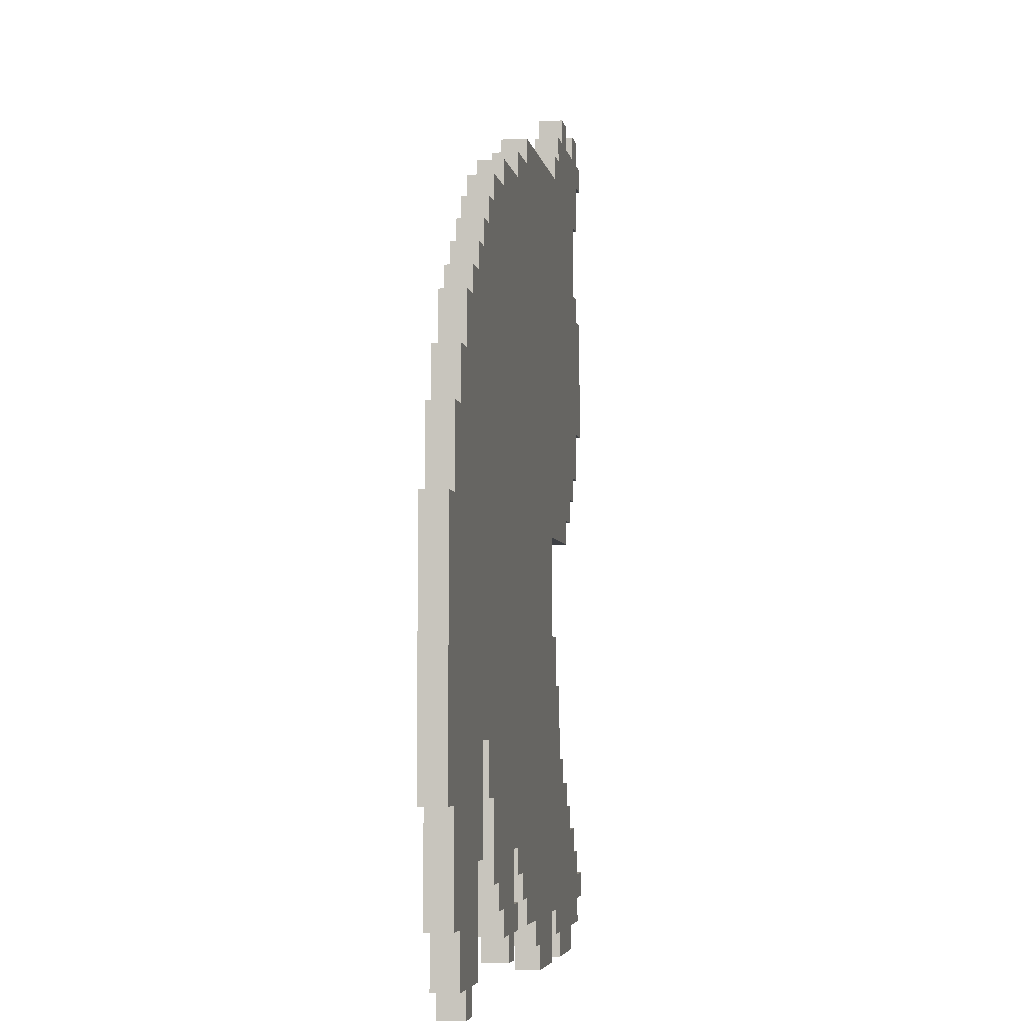
<metadata>
{"format":"obj","ext":"obj","renderer":"f3d","projection":"perspective","resolution":1024,"background":"white","views":[{"elev":-4.9,"azim":-80.1,"up":"+Z"}]}
</metadata>
<code>
g twitter bird projectile
v 4 0 1
v 4 0 -9
v 4 1 1
v 4 1 -9
v 5 0 4
v 5 0 1
v 5 0 -9
v 5 0 -13
v 5 1 4
v 5 1 1
v 5 1 -9
v 5 1 -13
v 6 0 6
v 6 0 4
v 6 0 -13
v 6 0 -15
v 6 1 6
v 6 1 4
v 6 1 -13
v 6 1 -15
v 7 0 8
v 7 0 6
v 7 0 -15
v 7 0 -16
v 7 1 8
v 7 1 6
v 7 1 -15
v 7 1 -16
v 8 0 9
v 8 0 8
v 8 1 9
v 8 1 8
v 9 0 10
v 9 0 9
v 9 1 10
v 9 1 9
v 10 0 11
v 10 0 10
v 10 1 11
v 10 1 10
v 11 0 12
v 11 0 11
v 11 0 -7
v 11 0 -9
v 11 1 12
v 11 1 11
v 11 1 -7
v 11 1 -9
v 12 0 13
v 12 0 12
v 12 0 -9
v 12 0 -12
v 12 1 13
v 12 1 12
v 12 1 -9
v 12 1 -12
v 13 0 -12
v 13 0 -13
v 13 1 -12
v 13 1 -13
v 14 0 14
v 14 0 13
v 14 0 -13
v 14 0 -14
v 14 1 14
v 14 1 13
v 14 1 -13
v 14 1 -14
v 15 0 -14
v 15 0 -15
v 15 1 -14
v 15 1 -15
v 17 0 15
v 17 0 14
v 17 0 -11
v 17 0 -12
v 17 1 15
v 17 1 14
v 17 1 -11
v 17 1 -12
v 18 0 -12
v 18 0 -13
v 18 1 -12
v 18 1 -13
v 19 0 16
v 19 0 15
v 19 0 -13
v 19 0 -14
v 19 1 16
v 19 1 15
v 19 1 -13
v 19 1 -14
v 21 0 -14
v 21 0 -15
v 21 1 -14
v 21 1 -15
v 22 0 -15
v 22 0 -16
v 22 1 -15
v 22 1 -16
v 26 0 17
v 26 0 16
v 26 0 -14
v 26 0 -15
v 26 1 17
v 26 1 16
v 26 1 -14
v 26 1 -15
v 27 0 18
v 27 0 17
v 27 0 -15
v 27 0 -16
v 27 1 18
v 27 1 17
v 27 1 -15
v 27 1 -16
v 28 0 19
v 28 0 18
v 28 1 19
v 28 1 18
v 31 0 19
v 31 0 18
v 31 1 19
v 31 1 18
v 8 0 -15
v 8 0 -16
v 8 1 -15
v 8 1 -16
v 9 0 -11
v 9 0 -15
v 9 1 -11
v 9 1 -15
v 10 0 -7
v 10 0 -11
v 10 1 -7
v 10 1 -11
v 16 0 -11
v 16 0 -13
v 16 0 -14
v 16 0 -15
v 16 1 -11
v 16 1 -13
v 16 1 -14
v 16 1 -15
v 17 0 -13
v 17 0 -14
v 17 1 -13
v 17 1 -14
v 25 0 1
v 25 0 -3
v 25 0 -14
v 25 0 -16
v 25 1 1
v 25 1 -3
v 25 1 -14
v 25 1 -16
v 26 0 -3
v 26 0 -5
v 26 1 -3
v 26 1 -5
v 27 0 -5
v 27 0 -8
v 27 1 -5
v 27 1 -8
v 28 0 -8
v 28 0 -9
v 28 1 -8
v 28 1 -9
v 29 0 19
v 29 0 18
v 29 0 2
v 29 0 1
v 29 0 -9
v 29 0 -10
v 29 1 19
v 29 1 18
v 29 1 2
v 29 1 1
v 29 1 -9
v 29 1 -10
v 30 0 3
v 30 0 2
v 30 0 -10
v 30 0 -11
v 30 0 -15
v 30 0 -16
v 30 1 3
v 30 1 2
v 30 1 -10
v 30 1 -11
v 30 1 -15
v 30 1 -16
v 31 0 15
v 31 0 12
v 31 0 4
v 31 0 3
v 31 0 -11
v 31 0 -12
v 31 1 15
v 31 1 12
v 31 1 4
v 31 1 3
v 31 1 -11
v 31 1 -12
v 32 0 19
v 32 0 18
v 32 0 17
v 32 0 15
v 32 0 12
v 32 0 11
v 32 0 6
v 32 0 4
v 32 0 -12
v 32 0 -13
v 32 0 -14
v 32 0 -15
v 32 1 19
v 32 1 18
v 32 1 17
v 32 1 15
v 32 1 12
v 32 1 11
v 32 1 6
v 32 1 4
v 32 1 -12
v 32 1 -13
v 32 1 -14
v 32 1 -15
v 33 0 18
v 33 0 17
v 33 0 11
v 33 0 6
v 33 0 -13
v 33 0 -14
v 33 1 18
v 33 1 17
v 33 1 11
v 33 1 6
v 33 1 -13
v 33 1 -14
v 28 0 19
v 28 1 19
v 29 0 19
v 29 1 19
v 31 0 19
v 31 1 19
v 32 0 19
v 32 1 19
v 27 0 18
v 27 1 18
v 28 0 18
v 28 1 18
v 29 0 18
v 29 1 18
v 31 0 18
v 31 1 18
v 32 0 18
v 32 1 18
v 33 0 18
v 33 1 18
v 26 0 17
v 26 1 17
v 27 0 17
v 27 1 17
v 19 0 16
v 19 1 16
v 26 0 16
v 26 1 16
v 17 0 15
v 17 1 15
v 19 0 15
v 19 1 15
v 14 0 14
v 14 1 14
v 17 0 14
v 17 1 14
v 12 0 13
v 12 1 13
v 14 0 13
v 14 1 13
v 11 0 12
v 11 1 12
v 12 0 12
v 12 1 12
v 31 0 12
v 31 1 12
v 32 0 12
v 32 1 12
v 10 0 11
v 10 1 11
v 11 0 11
v 11 1 11
v 32 0 11
v 32 1 11
v 33 0 11
v 33 1 11
v 9 0 10
v 9 1 10
v 10 0 10
v 10 1 10
v 8 0 9
v 8 1 9
v 9 0 9
v 9 1 9
v 7 0 8
v 7 1 8
v 8 0 8
v 8 1 8
v 6 0 6
v 6 1 6
v 7 0 6
v 7 1 6
v 5 0 4
v 5 1 4
v 6 0 4
v 6 1 4
v 4 0 1
v 4 1 1
v 5 0 1
v 5 1 1
v 25 0 -3
v 25 1 -3
v 26 0 -3
v 26 1 -3
v 26 0 -5
v 26 1 -5
v 27 0 -5
v 27 1 -5
v 27 0 -8
v 27 1 -8
v 28 0 -8
v 28 1 -8
v 28 0 -9
v 28 1 -9
v 29 0 -9
v 29 1 -9
v 29 0 -10
v 29 1 -10
v 30 0 -10
v 30 1 -10
v 30 0 -11
v 30 1 -11
v 31 0 -11
v 31 1 -11
v 31 0 -12
v 31 1 -12
v 32 0 -12
v 32 1 -12
v 16 0 -13
v 16 1 -13
v 17 0 -13
v 17 1 -13
v 32 0 -13
v 32 1 -13
v 33 0 -13
v 33 1 -13
v 32 0 17
v 32 1 17
v 33 0 17
v 33 1 17
v 31 0 15
v 31 1 15
v 32 0 15
v 32 1 15
v 32 0 6
v 32 1 6
v 33 0 6
v 33 1 6
v 31 0 4
v 31 1 4
v 32 0 4
v 32 1 4
v 30 0 3
v 30 1 3
v 31 0 3
v 31 1 3
v 29 0 2
v 29 1 2
v 30 0 2
v 30 1 2
v 25 0 1
v 25 1 1
v 29 0 1
v 29 1 1
v 10 0 -7
v 10 1 -7
v 11 0 -7
v 11 1 -7
v 4 0 -9
v 4 1 -9
v 5 0 -9
v 5 1 -9
v 11 0 -9
v 11 1 -9
v 12 0 -9
v 12 1 -9
v 9 0 -11
v 9 1 -11
v 10 0 -11
v 10 1 -11
v 16 0 -11
v 16 1 -11
v 17 0 -11
v 17 1 -11
v 12 0 -12
v 12 1 -12
v 13 0 -12
v 13 1 -12
v 17 0 -12
v 17 1 -12
v 18 0 -12
v 18 1 -12
v 5 0 -13
v 5 1 -13
v 6 0 -13
v 6 1 -13
v 13 0 -13
v 13 1 -13
v 14 0 -13
v 14 1 -13
v 18 0 -13
v 18 1 -13
v 19 0 -13
v 19 1 -13
v 14 0 -14
v 14 1 -14
v 15 0 -14
v 15 1 -14
v 16 0 -14
v 16 1 -14
v 17 0 -14
v 17 1 -14
v 19 0 -14
v 19 1 -14
v 21 0 -14
v 21 1 -14
v 25 0 -14
v 25 1 -14
v 26 0 -14
v 26 1 -14
v 32 0 -14
v 32 1 -14
v 33 0 -14
v 33 1 -14
v 6 0 -15
v 6 1 -15
v 7 0 -15
v 7 1 -15
v 8 0 -15
v 8 1 -15
v 9 0 -15
v 9 1 -15
v 15 0 -15
v 15 1 -15
v 16 0 -15
v 16 1 -15
v 21 0 -15
v 21 1 -15
v 22 0 -15
v 22 1 -15
v 26 0 -15
v 26 1 -15
v 27 0 -15
v 27 1 -15
v 30 0 -15
v 30 1 -15
v 32 0 -15
v 32 1 -15
v 7 0 -16
v 7 1 -16
v 8 0 -16
v 8 1 -16
v 22 0 -16
v 22 1 -16
v 25 0 -16
v 25 1 -16
v 27 0 -16
v 27 1 -16
v 30 0 -16
v 30 1 -16
v 28 0 19
v 29 0 19
v 31 0 19
v 32 0 19
v 27 0 18
v 28 0 18
v 29 0 18
v 31 0 18
v 32 0 18
v 33 0 18
v 26 0 17
v 27 0 17
v 28 0 17
v 29 0 17
v 30 0 17
v 31 0 17
v 32 0 17
v 33 0 17
v 19 0 16
v 26 0 16
v 27 0 16
v 29 0 16
v 30 0 16
v 17 0 15
v 19 0 15
v 26 0 15
v 28 0 15
v 29 0 15
v 30 0 15
v 31 0 15
v 32 0 15
v 14 0 14
v 17 0 14
v 19 0 14
v 12 0 13
v 14 0 13
v 17 0 13
v 11 0 12
v 12 0 12
v 14 0 12
v 30 0 12
v 31 0 12
v 32 0 12
v 10 0 11
v 11 0 11
v 12 0 11
v 31 0 11
v 32 0 11
v 33 0 11
v 9 0 10
v 10 0 10
v 11 0 10
v 8 0 9
v 9 0 9
v 10 0 9
v 7 0 8
v 8 0 8
v 9 0 8
v 6 0 6
v 7 0 6
v 8 0 6
v 31 0 6
v 32 0 6
v 33 0 6
v 5 0 4
v 6 0 4
v 7 0 4
v 30 0 4
v 31 0 4
v 32 0 4
v 29 0 3
v 30 0 3
v 31 0 3
v 24 0 2
v 29 0 2
v 30 0 2
v 4 0 1
v 5 0 1
v 6 0 1
v 25 0 1
v 29 0 1
v 24 0 -3
v 25 0 -3
v 26 0 -3
v 10 0 -5
v 11 0 -5
v 25 0 -5
v 26 0 -5
v 27 0 -5
v 9 0 -7
v 10 0 -7
v 11 0 -7
v 12 0 -7
v 26 0 -8
v 27 0 -8
v 28 0 -8
v 4 0 -9
v 5 0 -9
v 6 0 -9
v 11 0 -9
v 12 0 -9
v 13 0 -9
v 27 0 -9
v 28 0 -9
v 29 0 -9
v 13 0 -10
v 14 0 -10
v 16 0 -10
v 18 0 -10
v 28 0 -10
v 29 0 -10
v 30 0 -10
v 8 0 -11
v 9 0 -11
v 10 0 -11
v 13 0 -11
v 14 0 -11
v 15 0 -11
v 16 0 -11
v 17 0 -11
v 29 0 -11
v 30 0 -11
v 31 0 -11
v 12 0 -12
v 13 0 -12
v 14 0 -12
v 17 0 -12
v 18 0 -12
v 19 0 -12
v 23 0 -12
v 24 0 -12
v 30 0 -12
v 31 0 -12
v 32 0 -12
v 5 0 -13
v 6 0 -13
v 7 0 -13
v 13 0 -13
v 14 0 -13
v 15 0 -13
v 16 0 -13
v 17 0 -13
v 18 0 -13
v 19 0 -13
v 21 0 -13
v 24 0 -13
v 26 0 -13
v 31 0 -13
v 32 0 -13
v 33 0 -13
v 14 0 -14
v 15 0 -14
v 16 0 -14
v 17 0 -14
v 19 0 -14
v 21 0 -14
v 22 0 -14
v 23 0 -14
v 24 0 -14
v 25 0 -14
v 26 0 -14
v 27 0 -14
v 30 0 -14
v 32 0 -14
v 33 0 -14
v 6 0 -15
v 7 0 -15
v 8 0 -15
v 9 0 -15
v 15 0 -15
v 16 0 -15
v 21 0 -15
v 22 0 -15
v 24 0 -15
v 26 0 -15
v 27 0 -15
v 30 0 -15
v 32 0 -15
v 7 0 -16
v 8 0 -16
v 22 0 -16
v 25 0 -16
v 27 0 -16
v 30 0 -16
v 28 1 19
v 29 1 19
v 31 1 19
v 32 1 19
v 27 1 18
v 28 1 18
v 29 1 18
v 31 1 18
v 32 1 18
v 33 1 18
v 26 1 17
v 27 1 17
v 28 1 17
v 29 1 17
v 30 1 17
v 31 1 17
v 32 1 17
v 33 1 17
v 19 1 16
v 26 1 16
v 27 1 16
v 29 1 16
v 30 1 16
v 17 1 15
v 19 1 15
v 26 1 15
v 28 1 15
v 29 1 15
v 30 1 15
v 31 1 15
v 32 1 15
v 14 1 14
v 17 1 14
v 19 1 14
v 12 1 13
v 14 1 13
v 17 1 13
v 11 1 12
v 12 1 12
v 14 1 12
v 30 1 12
v 31 1 12
v 32 1 12
v 10 1 11
v 11 1 11
v 12 1 11
v 31 1 11
v 32 1 11
v 33 1 11
v 9 1 10
v 10 1 10
v 11 1 10
v 8 1 9
v 9 1 9
v 10 1 9
v 7 1 8
v 8 1 8
v 9 1 8
v 6 1 6
v 7 1 6
v 8 1 6
v 31 1 6
v 32 1 6
v 33 1 6
v 5 1 4
v 6 1 4
v 7 1 4
v 30 1 4
v 31 1 4
v 32 1 4
v 29 1 3
v 30 1 3
v 31 1 3
v 24 1 2
v 29 1 2
v 30 1 2
v 4 1 1
v 5 1 1
v 6 1 1
v 25 1 1
v 29 1 1
v 24 1 -3
v 25 1 -3
v 26 1 -3
v 10 1 -5
v 11 1 -5
v 25 1 -5
v 26 1 -5
v 27 1 -5
v 9 1 -7
v 10 1 -7
v 11 1 -7
v 12 1 -7
v 26 1 -8
v 27 1 -8
v 28 1 -8
v 4 1 -9
v 5 1 -9
v 6 1 -9
v 11 1 -9
v 12 1 -9
v 13 1 -9
v 27 1 -9
v 28 1 -9
v 29 1 -9
v 13 1 -10
v 14 1 -10
v 16 1 -10
v 18 1 -10
v 28 1 -10
v 29 1 -10
v 30 1 -10
v 8 1 -11
v 9 1 -11
v 10 1 -11
v 13 1 -11
v 14 1 -11
v 15 1 -11
v 16 1 -11
v 17 1 -11
v 29 1 -11
v 30 1 -11
v 31 1 -11
v 12 1 -12
v 13 1 -12
v 14 1 -12
v 17 1 -12
v 18 1 -12
v 19 1 -12
v 23 1 -12
v 24 1 -12
v 30 1 -12
v 31 1 -12
v 32 1 -12
v 5 1 -13
v 6 1 -13
v 7 1 -13
v 13 1 -13
v 14 1 -13
v 15 1 -13
v 16 1 -13
v 17 1 -13
v 18 1 -13
v 19 1 -13
v 21 1 -13
v 24 1 -13
v 26 1 -13
v 31 1 -13
v 32 1 -13
v 33 1 -13
v 14 1 -14
v 15 1 -14
v 16 1 -14
v 17 1 -14
v 19 1 -14
v 21 1 -14
v 22 1 -14
v 23 1 -14
v 24 1 -14
v 25 1 -14
v 26 1 -14
v 27 1 -14
v 30 1 -14
v 32 1 -14
v 33 1 -14
v 6 1 -15
v 7 1 -15
v 8 1 -15
v 9 1 -15
v 15 1 -15
v 16 1 -15
v 21 1 -15
v 22 1 -15
v 24 1 -15
v 26 1 -15
v 27 1 -15
v 30 1 -15
v 32 1 -15
v 7 1 -16
v 8 1 -16
v 22 1 -16
v 25 1 -16
v 27 1 -16
v 30 1 -16
f 3 2 1
f 4 2 3
f 9 6 5
f 10 6 9
f 11 8 7
f 12 8 11
f 17 14 13
f 18 14 17
f 19 16 15
f 20 16 19
f 25 22 21
f 26 22 25
f 27 24 23
f 28 24 27
f 31 30 29
f 32 30 31
f 35 34 33
f 36 34 35
f 39 38 37
f 40 38 39
f 45 42 41
f 46 42 45
f 47 44 43
f 48 44 47
f 53 50 49
f 54 50 53
f 55 52 51
f 56 52 55
f 59 58 57
f 60 58 59
f 65 62 61
f 66 62 65
f 67 64 63
f 68 64 67
f 71 70 69
f 72 70 71
f 77 74 73
f 78 74 77
f 79 76 75
f 80 76 79
f 83 82 81
f 84 82 83
f 89 86 85
f 90 86 89
f 91 88 87
f 92 88 91
f 95 94 93
f 96 94 95
f 99 98 97
f 100 98 99
f 105 102 101
f 106 102 105
f 107 104 103
f 108 104 107
f 113 110 109
f 114 110 113
f 115 112 111
f 116 112 115
f 119 118 117
f 120 118 119
f 123 122 121
f 124 122 123
f 125 126 127
f 127 126 128
f 129 130 131
f 131 130 132
f 133 134 135
f 135 134 136
f 137 138 141
f 141 138 142
f 139 140 143
f 143 140 144
f 145 146 147
f 147 146 148
f 149 150 153
f 153 150 154
f 151 152 155
f 155 152 156
f 157 158 159
f 159 158 160
f 161 162 163
f 163 162 164
f 165 166 167
f 167 166 168
f 169 170 175
f 175 170 176
f 171 172 177
f 177 172 178
f 173 174 179
f 179 174 180
f 181 182 187
f 187 182 188
f 183 184 189
f 189 184 190
f 185 186 191
f 191 186 192
f 193 194 199
f 199 194 200
f 195 196 201
f 201 196 202
f 197 198 203
f 203 198 204
f 205 206 217
f 217 206 218
f 207 208 219
f 219 208 220
f 209 210 221
f 221 210 222
f 211 212 223
f 223 212 224
f 213 214 225
f 225 214 226
f 215 216 227
f 227 216 228
f 229 230 235
f 235 230 236
f 231 232 237
f 237 232 238
f 233 234 239
f 239 234 240
f 243 242 241
f 244 242 243
f 247 246 245
f 248 246 247
f 251 250 249
f 252 250 251
f 255 254 253
f 256 254 255
f 259 258 257
f 260 258 259
f 263 262 261
f 264 262 263
f 267 266 265
f 268 266 267
f 271 270 269
f 272 270 271
f 275 274 273
f 276 274 275
f 279 278 277
f 280 278 279
f 283 282 281
f 284 282 283
f 287 286 285
f 288 286 287
f 291 290 289
f 292 290 291
f 295 294 293
f 296 294 295
f 299 298 297
f 300 298 299
f 303 302 301
f 304 302 303
f 307 306 305
f 308 306 307
f 311 310 309
f 312 310 311
f 315 314 313
f 316 314 315
f 319 318 317
f 320 318 319
f 323 322 321
f 324 322 323
f 327 326 325
f 328 326 327
f 331 330 329
f 332 330 331
f 335 334 333
f 336 334 335
f 339 338 337
f 340 338 339
f 343 342 341
f 344 342 343
f 347 346 345
f 348 346 347
f 351 350 349
f 352 350 351
f 355 354 353
f 356 354 355
f 357 358 359
f 359 358 360
f 361 362 363
f 363 362 364
f 365 366 367
f 367 366 368
f 369 370 371
f 371 370 372
f 373 374 375
f 375 374 376
f 377 378 379
f 379 378 380
f 381 382 383
f 383 382 384
f 385 386 387
f 387 386 388
f 389 390 391
f 391 390 392
f 393 394 395
f 395 394 396
f 397 398 399
f 399 398 400
f 401 402 403
f 403 402 404
f 405 406 407
f 407 406 408
f 409 410 411
f 411 410 412
f 413 414 415
f 415 414 416
f 417 418 419
f 419 418 420
f 421 422 423
f 423 422 424
f 425 426 427
f 427 426 428
f 429 430 431
f 431 430 432
f 433 434 435
f 435 434 436
f 437 438 439
f 439 438 440
f 441 442 443
f 443 442 444
f 445 446 447
f 447 446 448
f 449 450 451
f 451 450 452
f 453 454 455
f 455 454 456
f 457 458 459
f 459 458 460
f 461 462 463
f 463 462 464
f 465 466 467
f 467 466 468
f 469 470 471
f 471 470 472
f 473 474 475
f 475 474 476
f 477 478 479
f 479 478 480
f 486 482 481
f 487 482 486
f 488 484 483
f 489 484 488
f 492 486 485
f 493 487 486
f 493 486 492
f 494 488 487
f 494 487 493
f 495 488 494
f 496 489 488
f 496 488 495
f 497 490 489
f 497 489 496
f 498 490 497
f 500 492 491
f 501 493 492
f 501 492 500
f 502 495 494
f 502 494 493
f 503 496 495
f 503 495 502
f 505 500 499
f 506 501 500
f 506 500 505
f 507 502 493
f 507 501 506
f 507 493 501
f 508 503 502
f 508 502 507
f 509 496 503
f 509 503 508
f 510 497 496
f 510 496 509
f 511 497 510
f 513 505 504
f 514 506 505
f 514 508 507
f 514 505 513
f 514 509 508
f 514 507 506
f 516 513 512
f 517 514 513
f 517 513 516
f 519 516 515
f 520 517 516
f 520 516 519
f 521 509 514
f 521 517 520
f 521 510 509
f 521 514 517
f 522 510 521
f 525 519 518
f 526 520 519
f 526 521 520
f 526 519 525
f 526 522 521
f 527 523 522
f 527 522 526
f 528 523 527
f 531 525 524
f 532 528 527
f 532 526 525
f 532 525 531
f 532 527 526
f 534 531 530
f 535 532 531
f 535 531 534
f 537 534 533
f 538 535 534
f 538 534 537
f 540 537 536
f 541 538 537
f 541 537 540
f 542 528 532
f 542 538 541
f 542 532 535
f 542 535 538
f 543 529 528
f 543 528 542
f 544 529 543
f 546 540 539
f 547 542 541
f 547 541 540
f 547 540 546
f 548 542 547
f 549 543 542
f 549 542 548
f 550 543 549
f 551 548 547
f 551 547 546
f 552 549 548
f 552 548 551
f 553 549 552
f 554 551 546
f 555 552 551
f 555 551 554
f 556 552 555
f 558 546 545
f 559 554 546
f 559 546 558
f 560 555 554
f 561 555 560
f 562 554 559
f 562 559 558
f 562 560 554
f 563 560 562
f 565 562 558
f 565 563 562
f 566 563 565
f 567 564 563
f 567 563 566
f 568 564 567
f 570 565 558
f 571 566 565
f 571 565 570
f 572 567 566
f 572 566 571
f 572 568 567
f 573 568 572
f 574 569 568
f 574 568 573
f 575 569 574
f 577 558 557
f 578 570 558
f 578 558 577
f 579 570 578
f 580 573 572
f 581 574 573
f 581 573 580
f 581 575 574
f 582 575 581
f 583 576 575
f 583 575 582
f 584 576 583
f 586 582 581
f 586 584 583
f 586 583 582
f 587 584 586
f 588 584 587
f 589 584 588
f 590 585 584
f 590 584 589
f 591 585 590
f 593 570 579
f 594 571 570
f 594 570 593
f 595 571 594
f 596 586 581
f 596 587 586
f 597 588 587
f 597 587 596
f 598 588 597
f 599 589 588
f 599 588 598
f 600 589 599
f 601 591 590
f 601 592 591
f 601 590 589
f 602 592 601
f 604 596 581
f 605 598 597
f 605 596 604
f 605 597 596
f 606 598 605
f 607 589 600
f 608 602 601
f 608 589 607
f 608 601 589
f 609 602 608
f 610 602 609
f 611 602 610
f 612 603 602
f 612 602 611
f 613 603 612
f 615 579 578
f 616 593 579
f 616 579 615
f 617 593 616
f 618 606 605
f 619 598 606
f 619 606 618
f 620 599 598
f 620 598 619
f 621 599 620
f 623 609 608
f 624 610 609
f 624 609 623
f 625 610 624
f 626 613 612
f 626 611 610
f 626 612 611
f 627 613 626
f 628 614 613
f 628 613 627
f 629 614 628
f 631 620 619
f 632 621 620
f 632 620 631
f 633 622 621
f 633 621 632
f 634 622 633
f 635 625 624
f 636 610 625
f 636 625 635
f 637 610 636
f 638 627 626
f 638 610 637
f 638 626 610
f 639 627 638
f 640 627 639
f 641 629 628
f 641 627 640
f 641 628 627
f 642 629 641
f 643 629 642
f 644 630 629
f 644 629 643
f 645 630 644
f 646 617 616
f 647 593 617
f 647 617 646
f 648 594 593
f 648 593 647
f 649 594 648
f 650 633 632
f 651 633 650
f 652 637 636
f 653 639 638
f 653 637 652
f 653 638 637
f 654 640 639
f 654 639 653
f 655 642 641
f 656 643 642
f 656 642 655
f 657 644 643
f 657 643 656
f 658 644 657
f 659 648 647
f 660 648 659
f 661 654 653
f 662 640 654
f 662 654 661
f 663 657 656
f 664 657 663
f 665 666 670
f 670 666 671
f 667 668 672
f 672 668 673
f 669 670 676
f 670 671 677
f 676 670 677
f 671 672 678
f 677 671 678
f 678 672 679
f 672 673 680
f 679 672 680
f 673 674 681
f 680 673 681
f 681 674 682
f 675 676 684
f 676 677 685
f 684 676 685
f 678 679 686
f 677 678 686
f 679 680 687
f 686 679 687
f 683 684 689
f 684 685 690
f 689 684 690
f 677 686 691
f 690 685 691
f 685 677 691
f 686 687 692
f 691 686 692
f 687 680 693
f 692 687 693
f 680 681 694
f 693 680 694
f 694 681 695
f 688 689 697
f 689 690 698
f 691 692 698
f 697 689 698
f 692 693 698
f 690 691 698
f 696 697 700
f 697 698 701
f 700 697 701
f 699 700 703
f 700 701 704
f 703 700 704
f 698 693 705
f 704 701 705
f 693 694 705
f 701 698 705
f 705 694 706
f 702 703 709
f 703 704 710
f 704 705 710
f 709 703 710
f 705 706 710
f 706 707 711
f 710 706 711
f 711 707 712
f 708 709 715
f 711 712 716
f 709 710 716
f 715 709 716
f 710 711 716
f 714 715 718
f 715 716 719
f 718 715 719
f 717 718 721
f 718 719 722
f 721 718 722
f 720 721 724
f 721 722 725
f 724 721 725
f 716 712 726
f 725 722 726
f 719 716 726
f 722 719 726
f 712 713 727
f 726 712 727
f 727 713 728
f 723 724 730
f 725 726 731
f 724 725 731
f 730 724 731
f 731 726 732
f 726 727 733
f 732 726 733
f 733 727 734
f 731 732 735
f 730 731 735
f 732 733 736
f 735 732 736
f 736 733 737
f 730 735 738
f 735 736 739
f 738 735 739
f 739 736 740
f 729 730 742
f 730 738 743
f 742 730 743
f 738 739 744
f 744 739 745
f 743 738 746
f 742 743 746
f 738 744 746
f 746 744 747
f 742 746 749
f 746 747 749
f 749 747 750
f 747 748 751
f 750 747 751
f 751 748 752
f 742 749 754
f 749 750 755
f 754 749 755
f 750 751 756
f 755 750 756
f 751 752 756
f 756 752 757
f 752 753 758
f 757 752 758
f 758 753 759
f 741 742 761
f 742 754 762
f 761 742 762
f 762 754 763
f 756 757 764
f 757 758 765
f 764 757 765
f 758 759 765
f 765 759 766
f 759 760 767
f 766 759 767
f 767 760 768
f 765 766 770
f 767 768 770
f 766 767 770
f 770 768 771
f 771 768 772
f 772 768 773
f 768 769 774
f 773 768 774
f 774 769 775
f 763 754 777
f 754 755 778
f 777 754 778
f 778 755 779
f 765 770 780
f 770 771 780
f 771 772 781
f 780 771 781
f 781 772 782
f 772 773 783
f 782 772 783
f 783 773 784
f 774 775 785
f 775 776 785
f 773 774 785
f 785 776 786
f 765 780 788
f 781 782 789
f 788 780 789
f 780 781 789
f 789 782 790
f 784 773 791
f 785 786 792
f 791 773 792
f 773 785 792
f 792 786 793
f 793 786 794
f 794 786 795
f 786 787 796
f 795 786 796
f 796 787 797
f 762 763 799
f 763 777 800
f 799 763 800
f 800 777 801
f 789 790 802
f 790 782 803
f 802 790 803
f 782 783 804
f 803 782 804
f 804 783 805
f 792 793 807
f 793 794 808
f 807 793 808
f 808 794 809
f 796 797 810
f 794 795 810
f 795 796 810
f 810 797 811
f 797 798 812
f 811 797 812
f 812 798 813
f 803 804 815
f 804 805 816
f 815 804 816
f 805 806 817
f 816 805 817
f 817 806 818
f 808 809 819
f 809 794 820
f 819 809 820
f 820 794 821
f 810 811 822
f 821 794 822
f 794 810 822
f 822 811 823
f 823 811 824
f 812 813 825
f 824 811 825
f 811 812 825
f 825 813 826
f 826 813 827
f 813 814 828
f 827 813 828
f 828 814 829
f 800 801 830
f 801 777 831
f 830 801 831
f 777 778 832
f 831 777 832
f 832 778 833
f 816 817 834
f 834 817 835
f 820 821 836
f 822 823 837
f 836 821 837
f 821 822 837
f 823 824 838
f 837 823 838
f 825 826 839
f 826 827 840
f 839 826 840
f 827 828 841
f 840 827 841
f 841 828 842
f 831 832 843
f 843 832 844
f 837 838 845
f 838 824 846
f 845 838 846
f 840 841 847
f 847 841 848

</code>
